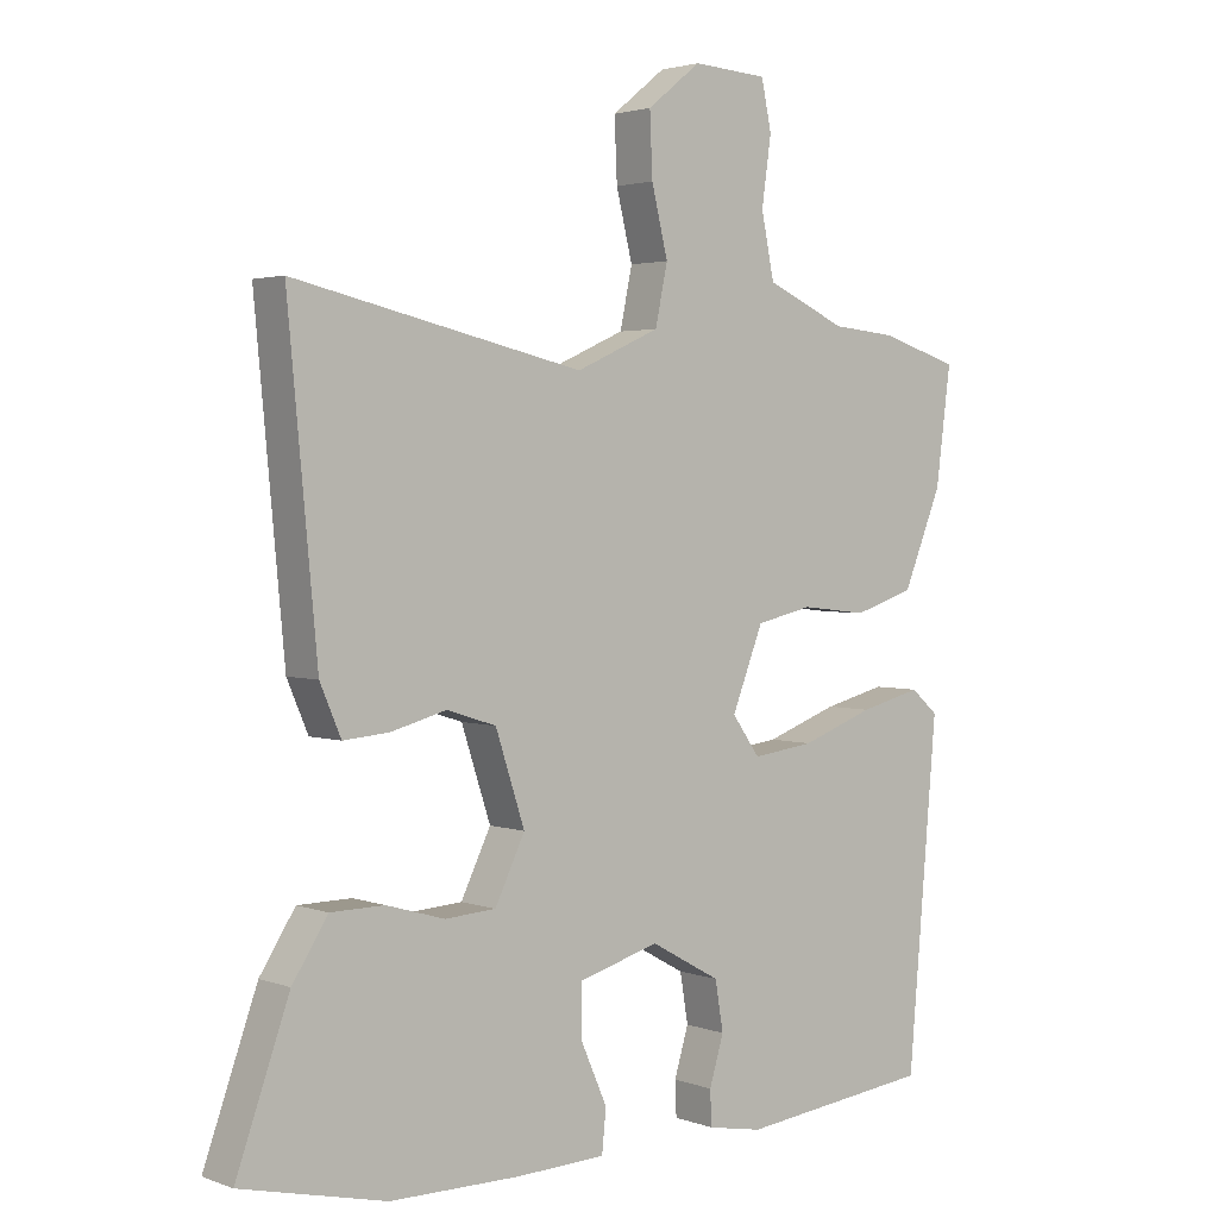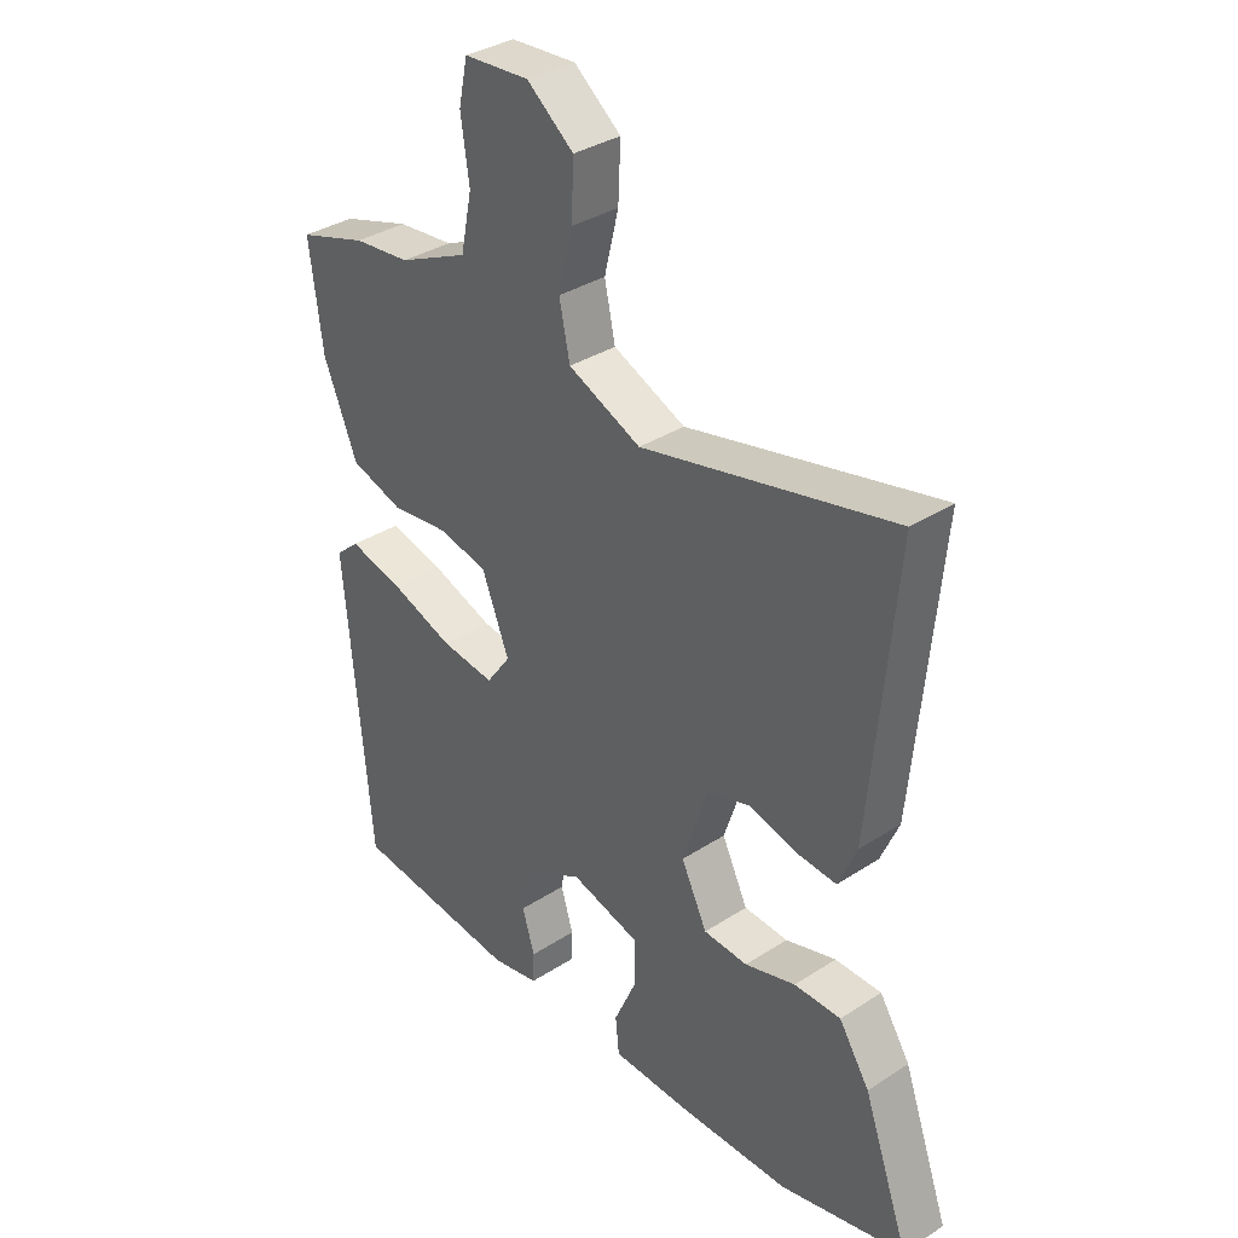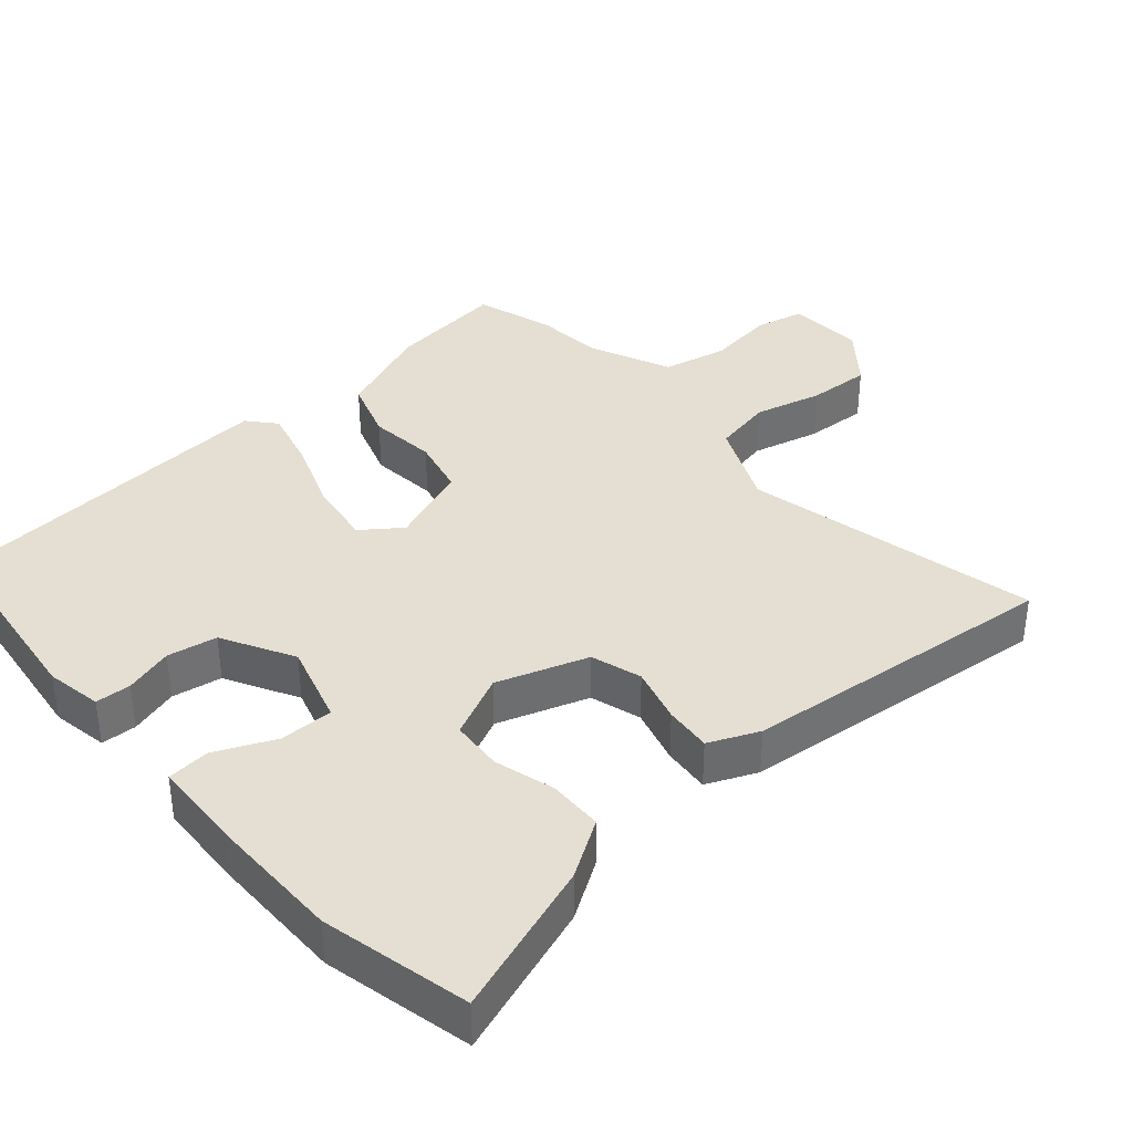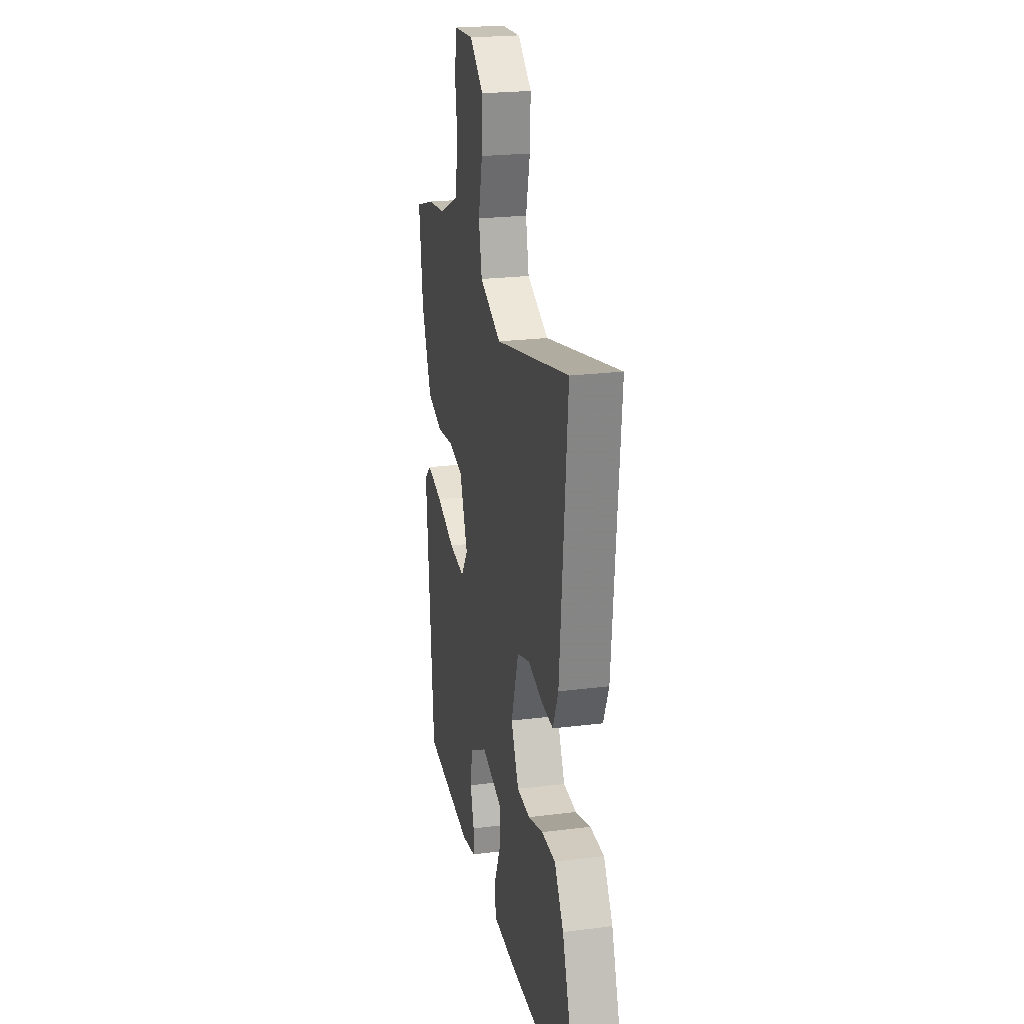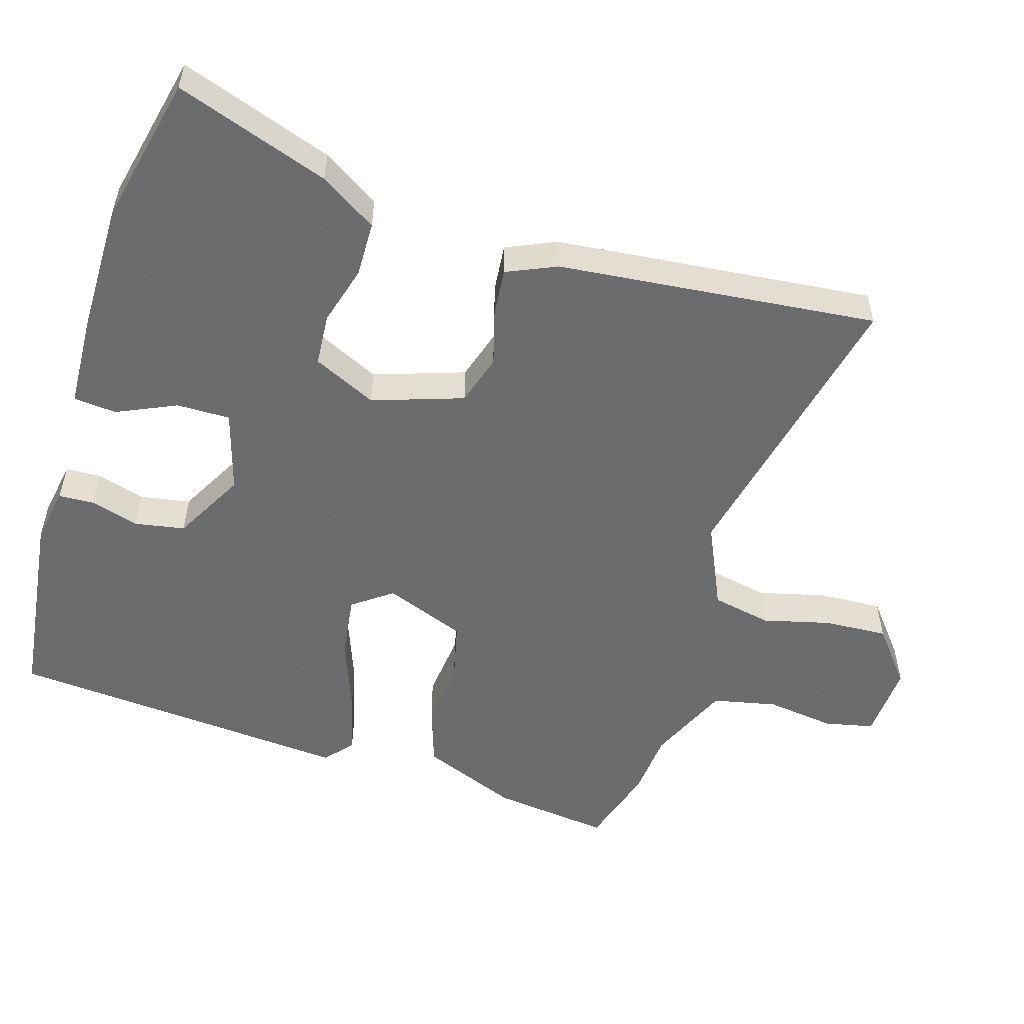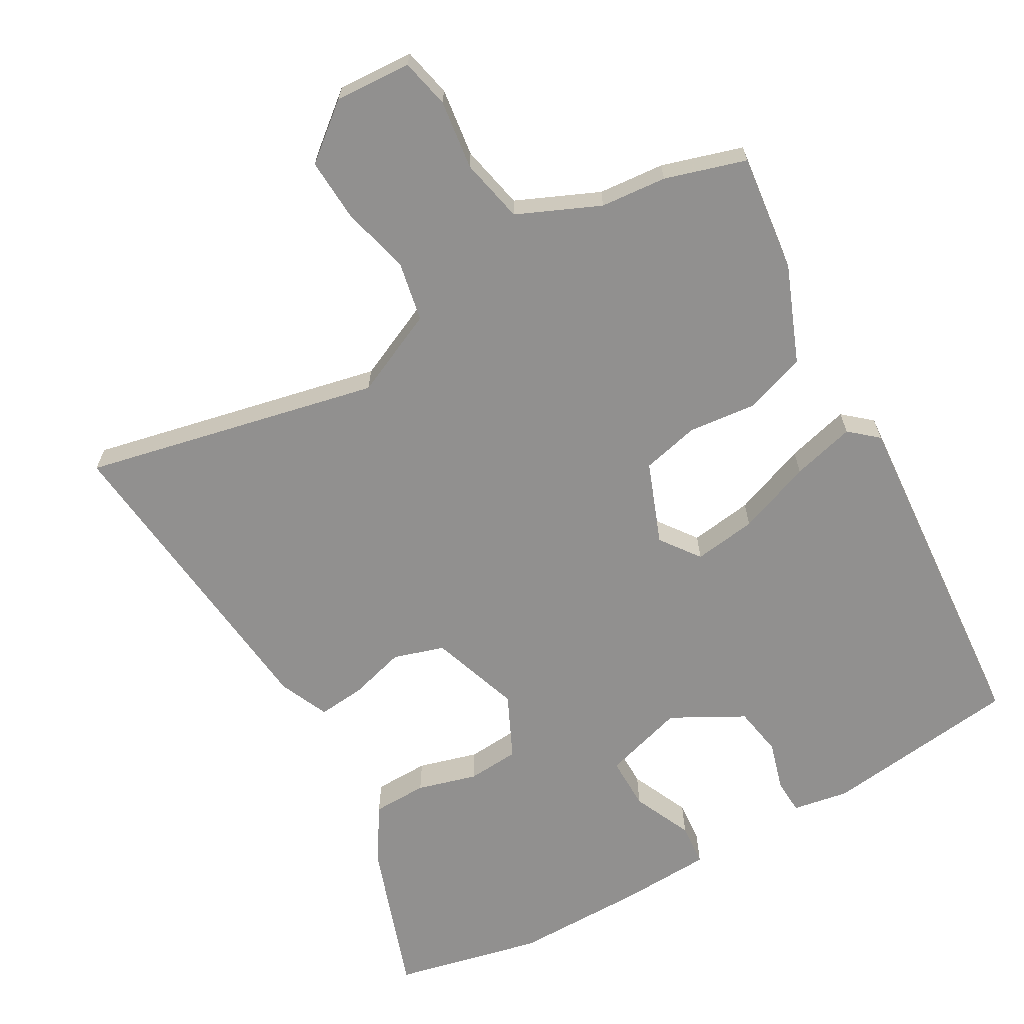
<metadata>
{"format":"obj","ext":"obj","renderer":"f3d","projection":"perspective","resolution":1024,"background":"white","views":[{"elev":2.6,"azim":-39.1,"up":"+Z"},{"elev":34.6,"azim":-131.1,"up":"+Z"},{"elev":37.2,"azim":-130.8,"up":"+Y"},{"elev":22.9,"azim":-102.1,"up":"+Z"},{"elev":-53.5,"azim":-106.6,"up":"+Y"},{"elev":-65.7,"azim":30.1,"up":"+Y"}]}
</metadata>
<code>
v -0.373 0.07 -0.53
v -0.586 0.07 -0.48
v -0.508 0.07 -0.26
v -0.456 0.07 -0.179
v -0.377 0.07 -0.178
v -0.291 0.07 -0.203
v -0.216 0.07 -0.198
v -0.172 0.07 -0.107
v -0.215 0.07 0.024
v -0.288 0.07 0.047
v -0.369 0.07 0.025
v -0.437 0.07 0.019
v -0.468 0.07 0.091
v -0.511 0.07 0.551
v -0.086 0.07 0.455
v 0.037 0.07 0.51
v 0.055 0.07 0.596
v 0.031 0.07 0.694
v 0.027 0.07 0.785
v 0.106 0.07 0.848
v 0.216 0.07 0.841
v 0.231 0.07 0.77
v 0.217 0.07 0.671
v 0.236 0.07 0.578
v 0.354 0.07 0.525
v 0.449 0.07 0.516
v 0.565 0.07 0.48
v 0.543 0.07 0.31
v 0.486 0.07 0.171
v 0.397 0.07 0.142
v 0.299 0.07 0.153
v 0.216 0.07 0.134
v 0.17 0.07 0.017
v 0.211 0.07 -0.04
v 0.302 0.07 -0.028
v 0.409 0.07 0.011
v 0.5 0.07 0.034
v 0.54 0.07 -0.001
v 0.497 0.07 -0.499
v 0.213 0.07 -0.532
v 0.132 0.07 -0.517
v 0.13 0.07 -0.466
v 0.151 0.07 -0.396
v 0.139 0.07 -0.324
v 0.036 0.07 -0.267
v -0.082 0.07 -0.301
v -0.082 0.07 -0.378
v -0.044 0.07 -0.464
v -0.05 0.07 -0.526
v -0.183 0.07 -0.531
v -0.373 0 -0.53
v -0.586 0 -0.48
v -0.508 0 -0.26
v -0.456 0 -0.179
v -0.377 0 -0.178
v -0.291 0 -0.203
v -0.216 0 -0.198
v -0.172 0 -0.107
v -0.215 0 0.024
v -0.288 0 0.047
v -0.369 0 0.025
v -0.437 0 0.019
v -0.468 0 0.091
v -0.511 0 0.551
v -0.086 0 0.455
v 0.037 0 0.51
v 0.055 0 0.596
v 0.031 0 0.694
v 0.027 0 0.785
v 0.106 0 0.848
v 0.216 0 0.841
v 0.231 0 0.77
v 0.217 0 0.671
v 0.236 0 0.578
v 0.354 0 0.525
v 0.449 0 0.516
v 0.565 0 0.48
v 0.543 0 0.31
v 0.486 0 0.171
v 0.397 0 0.142
v 0.299 0 0.153
v 0.216 0 0.134
v 0.17 0 0.017
v 0.211 0 -0.04
v 0.302 0 -0.028
v 0.409 0 0.011
v 0.5 0 0.034
v 0.54 0 -0.001
v 0.497 0 -0.499
v 0.213 0 -0.532
v 0.132 0 -0.517
v 0.13 0 -0.466
v 0.151 0 -0.396
v 0.139 0 -0.324
v 0.036 0 -0.267
v -0.082 0 -0.301
v -0.082 0 -0.378
v -0.044 0 -0.464
v -0.05 0 -0.526
v -0.183 0 -0.531
f 4 5 6
f 3 4 6
f 2 3 6
f 1 2 6
f 50 1 6
f 49 50 6
f 48 49 6
f 47 48 6
f 46 47 6 7
f 45 46 7 8
f 44 45 8 9
f 41 42 43
f 40 41 43
f 39 40 43
f 38 39 43
f 37 38 43
f 36 37 43
f 35 36 43
f 34 35 43 44
f 33 34 44 9
f 29 30 31
f 28 29 31
f 27 28 31
f 26 27 31
f 25 26 31
f 24 25 31 32
f 33 9 10
f 32 33 10
f 24 32 10
f 23 24 10
f 21 22 23
f 20 21 23
f 19 20 23
f 18 19 23
f 17 18 23
f 13 14 15
f 12 13 15
f 11 12 15
f 10 11 15
f 10 15 16
f 23 10 16
f 16 17 23
f 56 55 54
f 56 54 53
f 56 53 52
f 56 52 51
f 56 51 100
f 56 100 99
f 56 99 98
f 56 98 97
f 57 56 97 96
f 58 57 96 95
f 59 58 95 94
f 93 92 91
f 93 91 90
f 93 90 89
f 93 89 88
f 93 88 87
f 93 87 86
f 93 86 85
f 94 93 85 84
f 59 94 84 83
f 81 80 79
f 81 79 78
f 81 78 77
f 81 77 76
f 81 76 75
f 82 81 75 74
f 60 59 83
f 60 83 82
f 60 82 74
f 60 74 73
f 73 72 71
f 73 71 70
f 73 70 69
f 73 69 68
f 73 68 67
f 65 64 63
f 65 63 62
f 65 62 61
f 65 61 60
f 66 65 60
f 66 60 73
f 73 67 66
f 1 51 52 2
f 2 52 53 3
f 3 53 54 4
f 4 54 55 5
f 5 55 56 6
f 6 56 57 7
f 7 57 58 8
f 8 58 59 9
f 9 59 60 10
f 10 60 61 11
f 11 61 62 12
f 12 62 63 13
f 13 63 64 14
f 14 64 65 15
f 15 65 66 16
f 16 66 67 17
f 17 67 68 18
f 18 68 69 19
f 19 69 70 20
f 20 70 71 21
f 21 71 72 22
f 22 72 73 23
f 23 73 74 24
f 24 74 75 25
f 25 75 76 26
f 26 76 77 27
f 27 77 78 28
f 28 78 79 29
f 29 79 80 30
f 30 80 81 31
f 31 81 82 32
f 32 82 83 33
f 33 83 84 34
f 34 84 85 35
f 35 85 86 36
f 36 86 87 37
f 37 87 88 38
f 38 88 89 39
f 39 89 90 40
f 40 90 91 41
f 41 91 92 42
f 42 92 93 43
f 43 93 94 44
f 44 94 95 45
f 45 95 96 46
f 46 96 97 47
f 47 97 98 48
f 48 98 99 49
f 49 99 100 50
f 50 100 51 1

</code>
